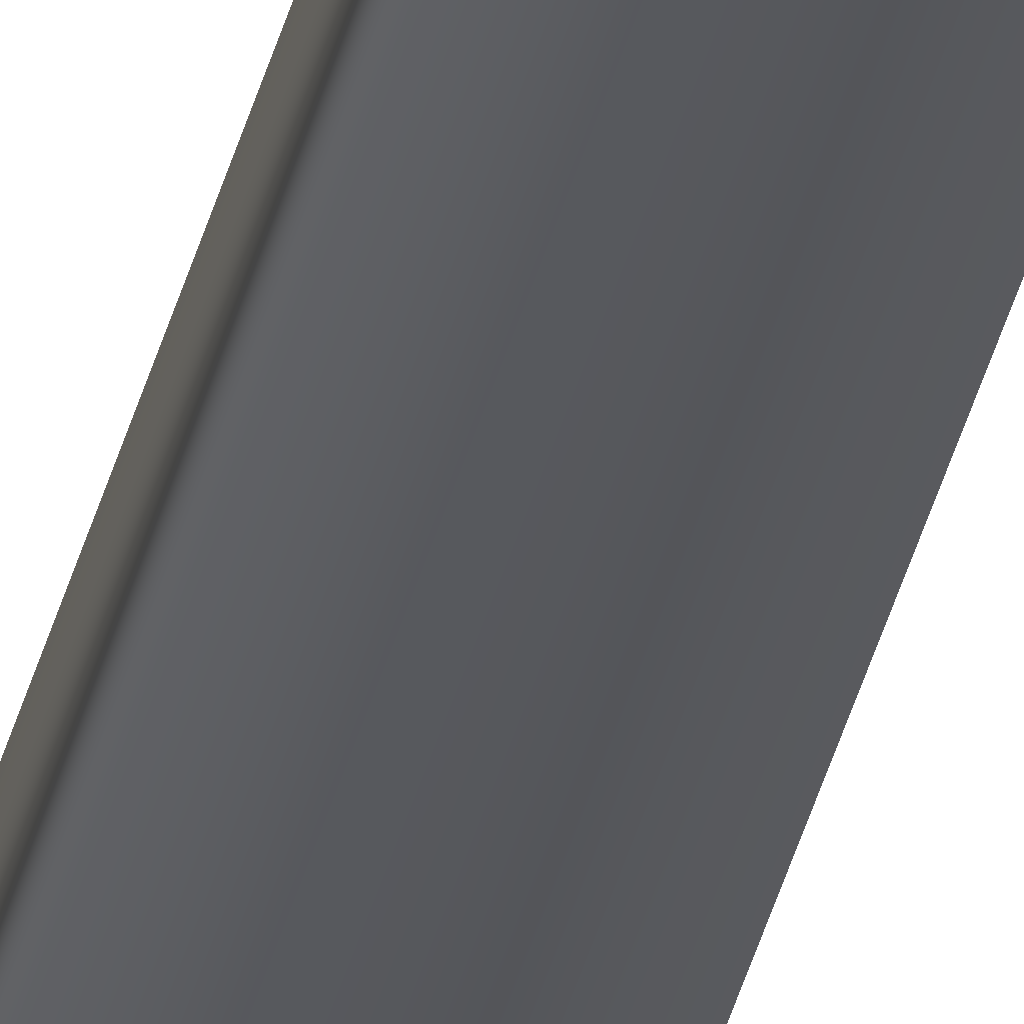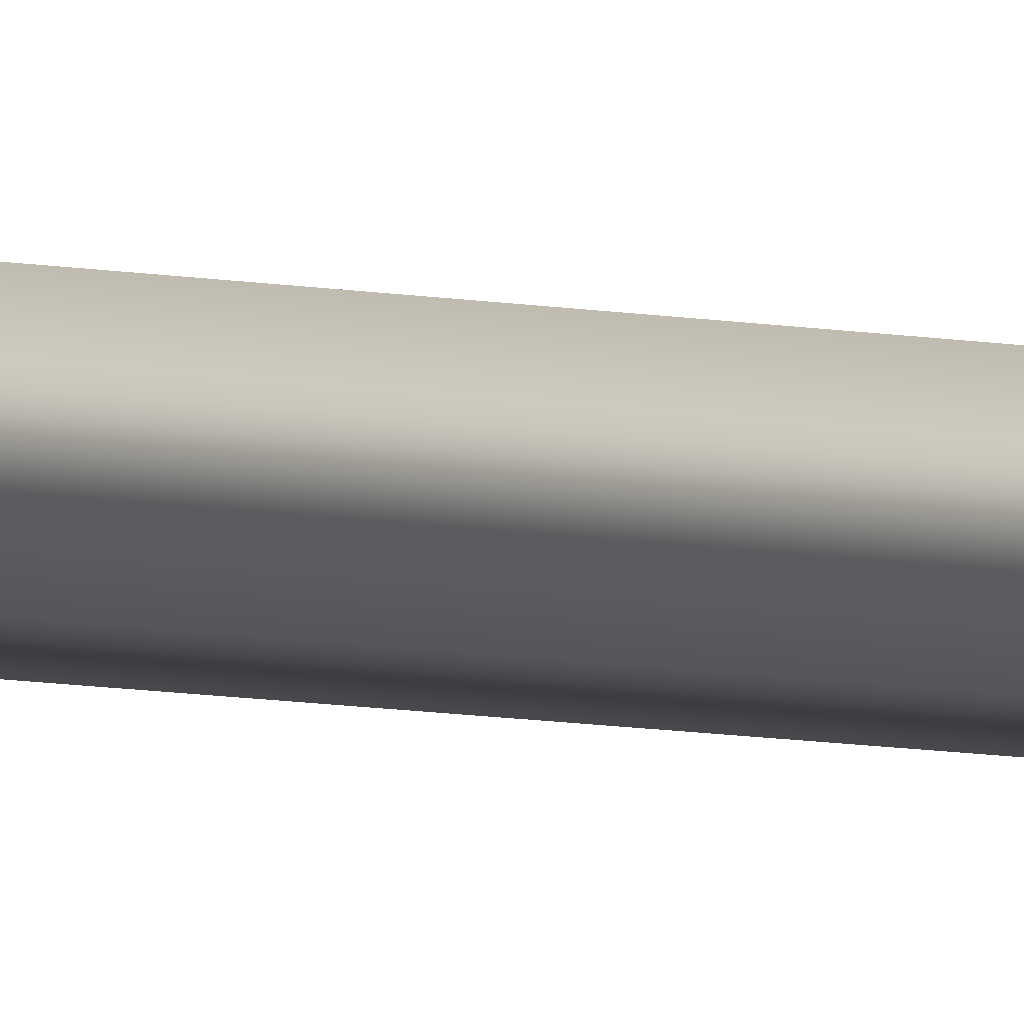
<metadata>
{"format":"obj","ext":"obj","renderer":"f3d","projection":"perspective","resolution":1024,"background":"white","views":[{"elev":-28.3,"azim":-10.5,"up":"+Y"},{"elev":-2.7,"azim":-149.2,"up":"+Y"}]}
</metadata>
<code>
v -82.15 24.65 3.838
v -82.15 24.67 3.838
v -82.15 24.65 -0.1205
v -82.15 24.67 -0.1205
v -82.11 24.67 -0.1205
v -82.11 24.65 -0.1205
v -82.11 24.65 3.838
v -82.11 24.67 3.838
f 1 2 3
f 3 2 4
f 5 6 4
f 4 6 3
f 1 3 7
f 7 3 6
f 8 5 2
f 2 5 4
f 2 1 8
f 8 1 7
f 8 7 5
f 5 7 6

</code>
